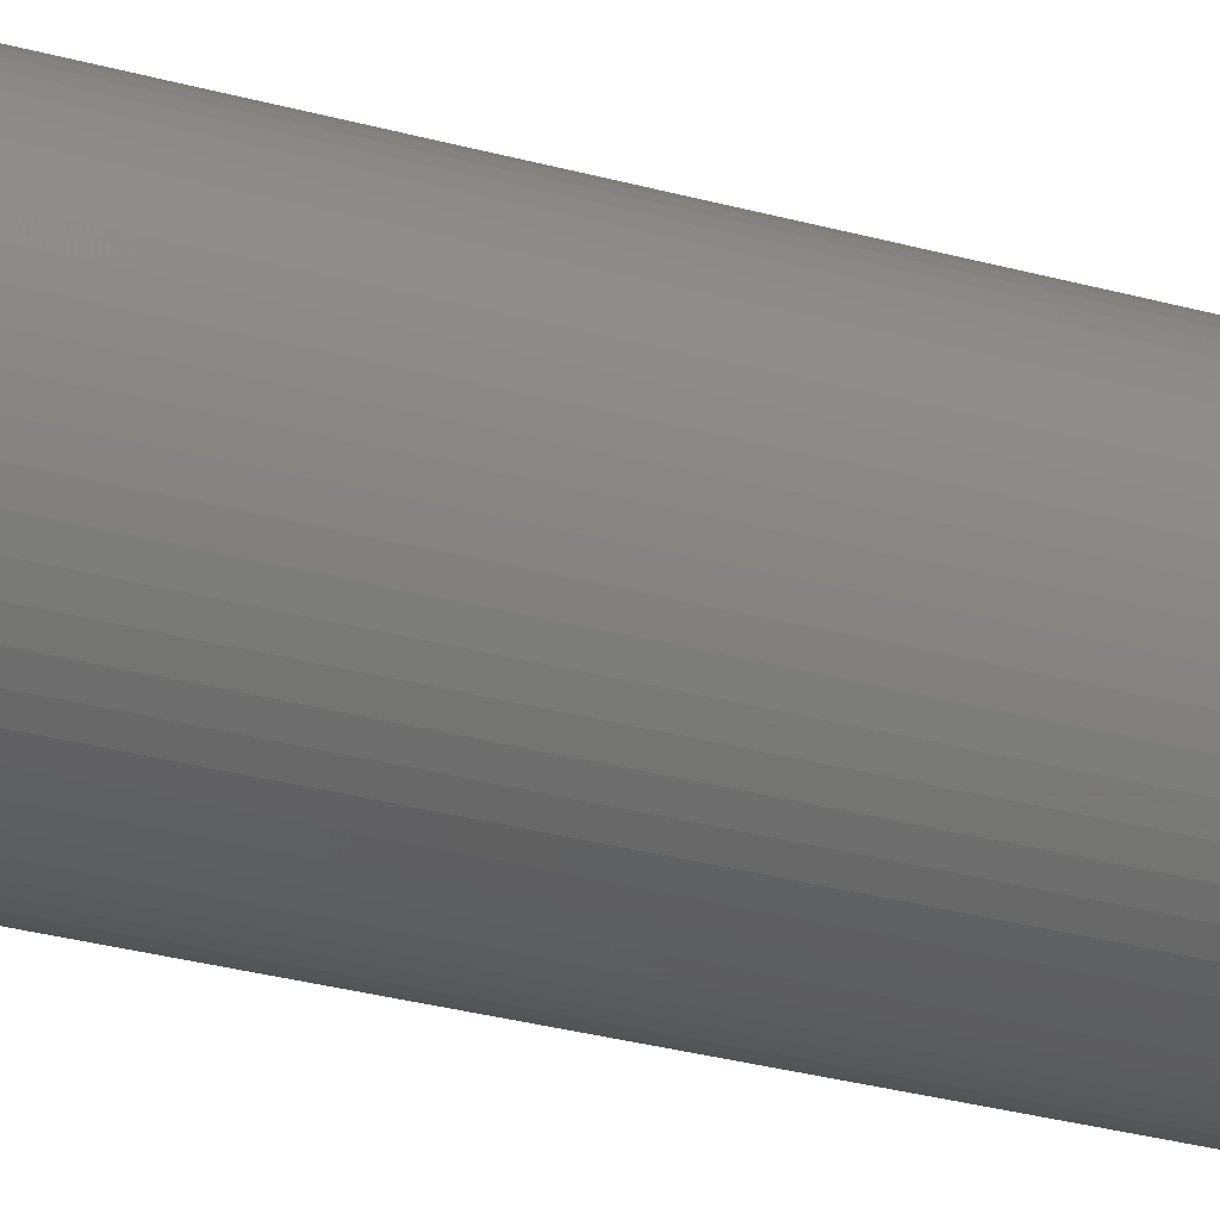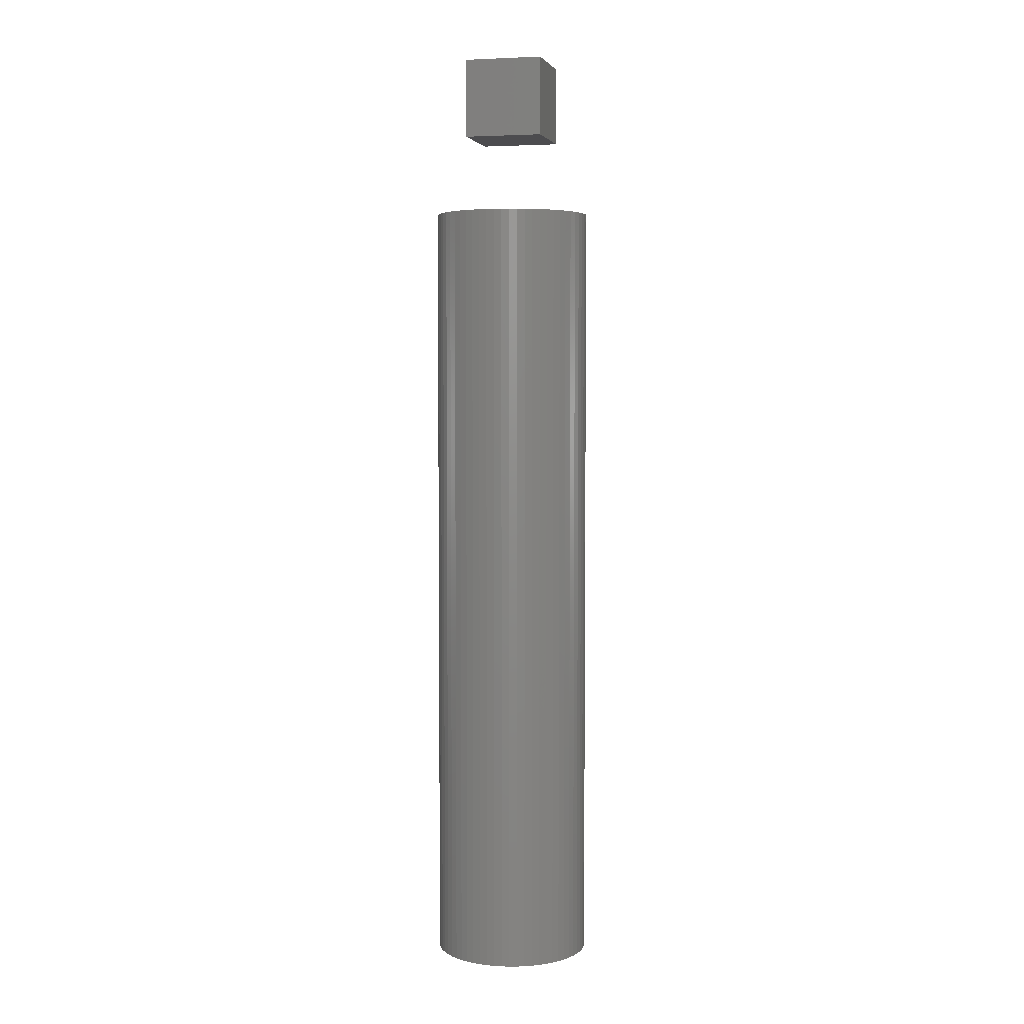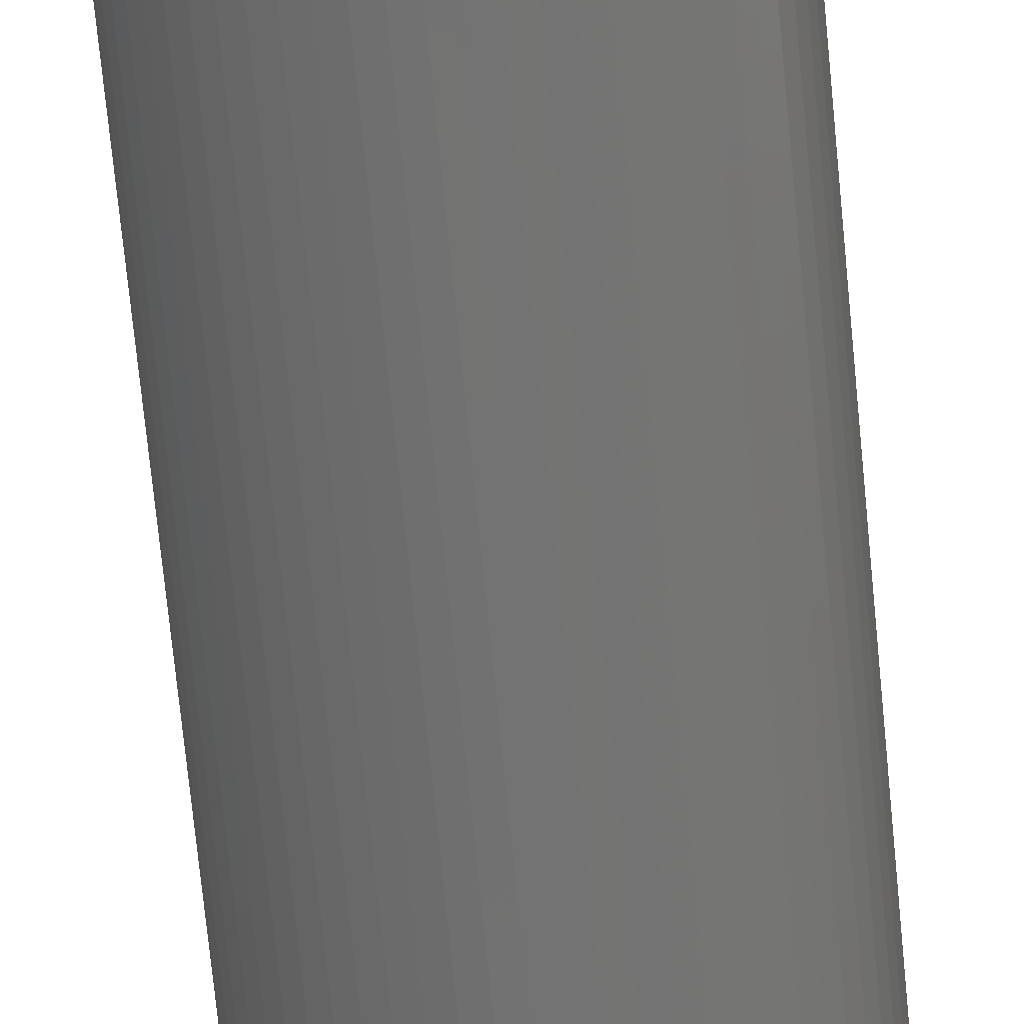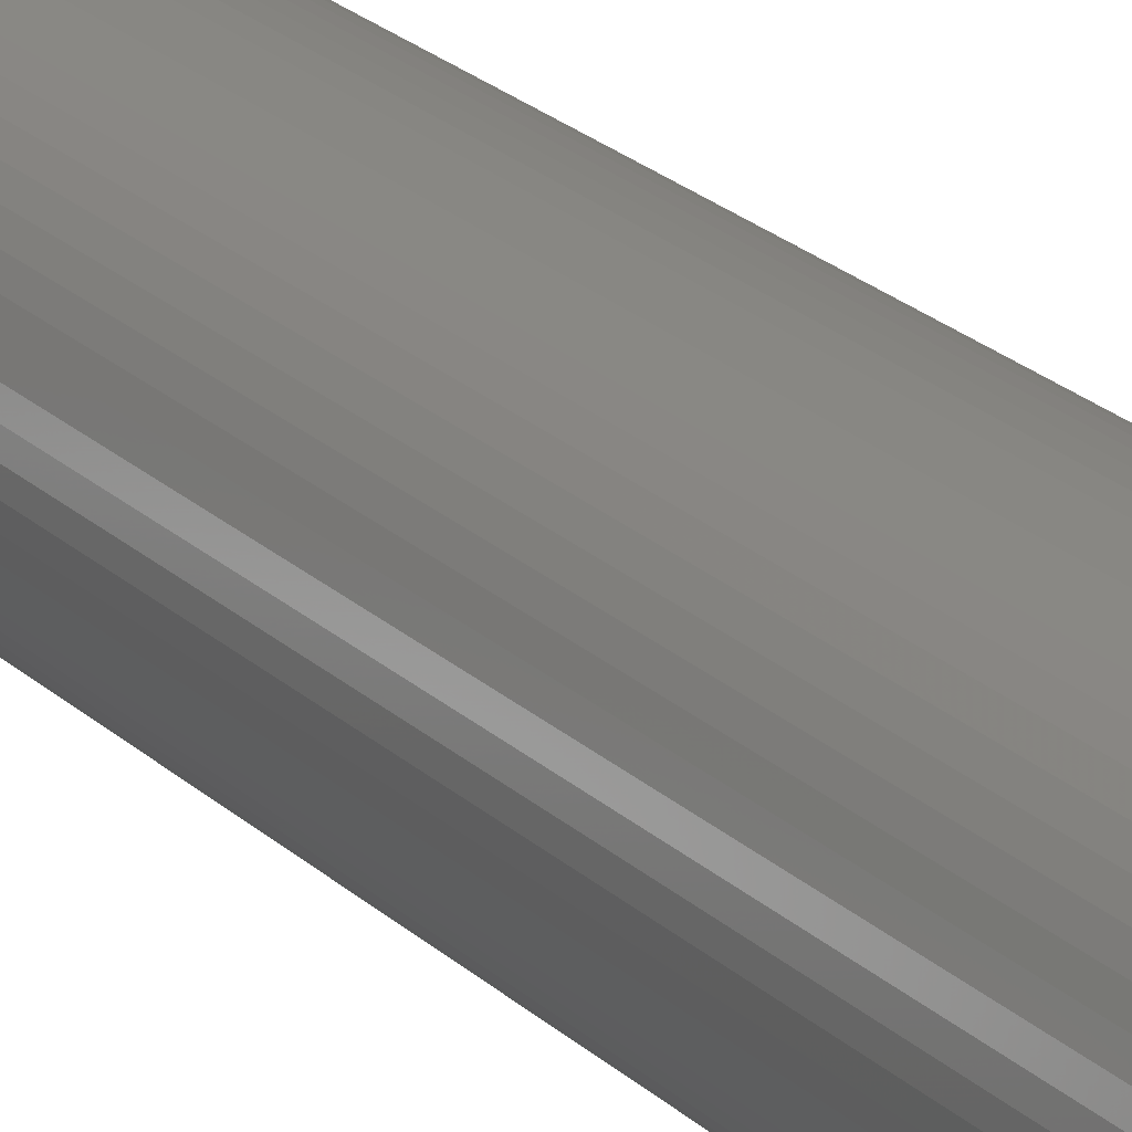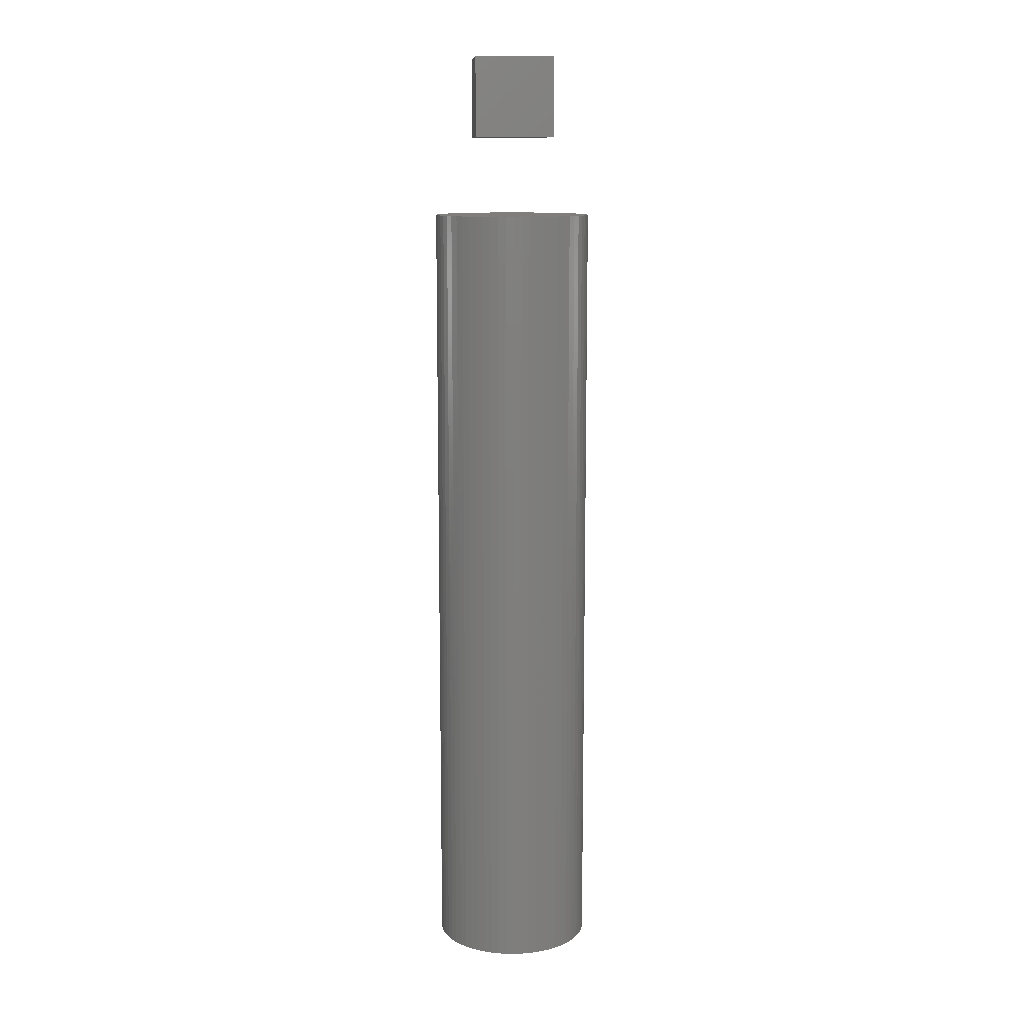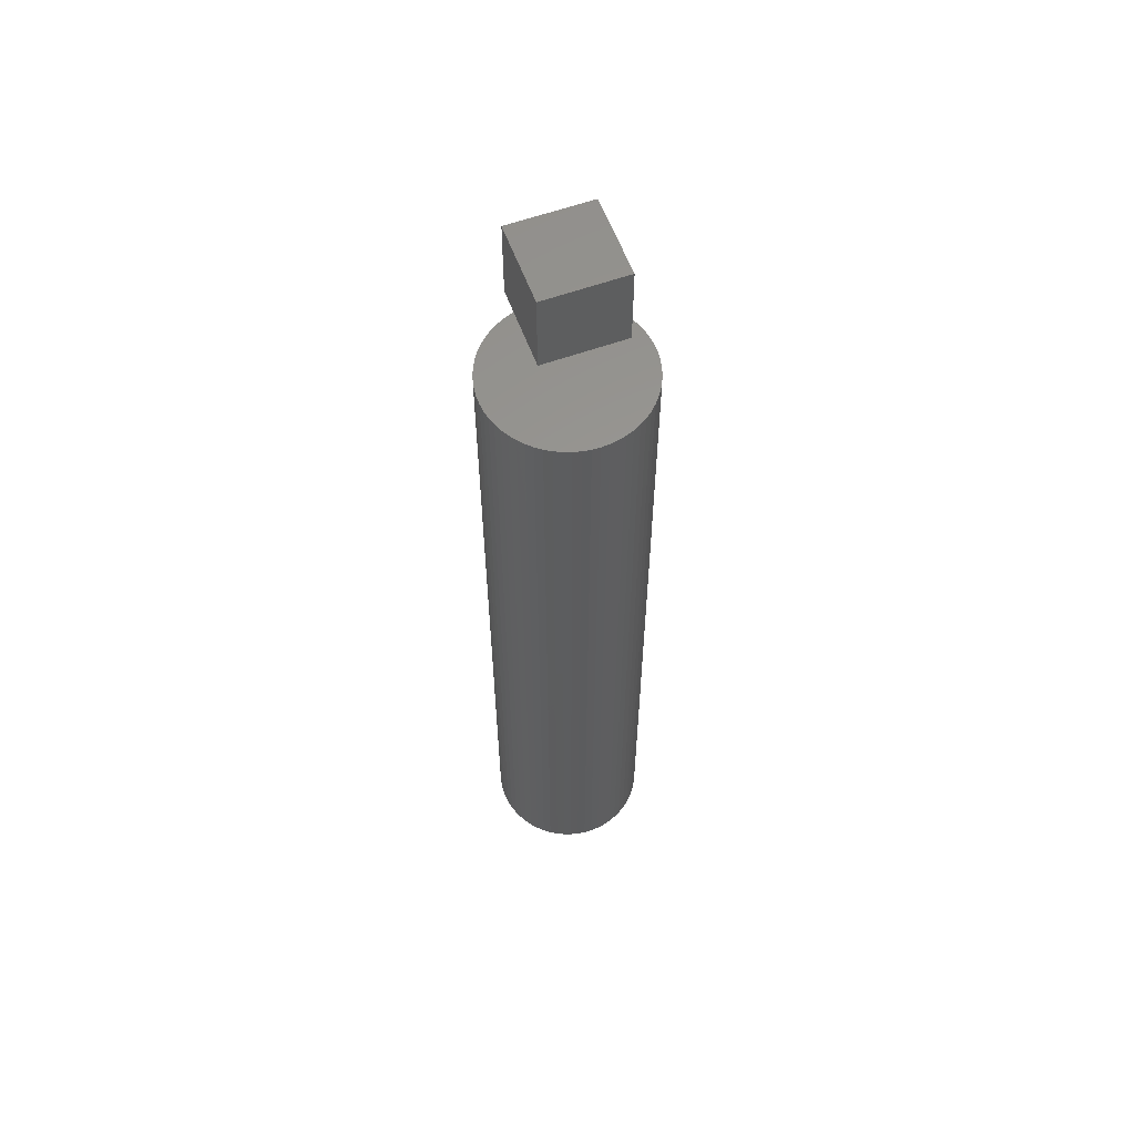
<metadata>
{"format":"stl","ext":"stl","renderer":"f3d","projection":"perspective","resolution":1024,"background":"white","views":[{"elev":-23.8,"azim":-116.7,"up":"+Y"},{"elev":4.3,"azim":103.7,"up":"+Z"},{"elev":-64.9,"azim":5.3,"up":"+Y"},{"elev":22.5,"azim":-32.7,"up":"+Y"},{"elev":11.4,"azim":175.9,"up":"+Z"},{"elev":59.3,"azim":-110.3,"up":"+Z"}]}
</metadata>
<code>
# stl→obj: 132 verts, 256 faces
v 5 -5 110
v 5 -5 120
v -5 -5 110
v -5 -5 120
v -5 5 110
v -5 5 120
v 5 5 110
v 5 5 120
v 9.949 -1.012 0
v 9.949 -1.012 100
v 9.795 -2.013 0
v 9.795 -2.013 100
v 9.541 -2.994 0
v 9.541 -2.994 100
v 9.19 -3.944 0
v 9.19 -3.944 100
v 8.743 -4.853 0
v 8.743 -4.853 100
v 8.208 -5.713 0
v 8.208 -5.713 100
v 7.588 -6.514 0
v 7.588 -6.514 100
v 6.89 -7.248 0
v 6.89 -7.248 100
v 6.121 -7.908 0
v 6.121 -7.908 100
v 5.29 -8.486 0
v 5.29 -8.486 100
v 4.404 -8.978 0
v 4.404 -8.978 100
v 3.473 -9.378 0
v 3.473 -9.378 100
v 2.507 -9.681 0
v 2.507 -9.681 100
v 1.514 -9.885 0
v 1.514 -9.885 100
v 0.5065 -9.987 0
v 0.5065 -9.987 100
v -0.5065 -9.987 0
v -0.5065 -9.987 100
v -1.514 -9.885 0
v -1.514 -9.885 100
v -2.507 -9.681 0
v -2.507 -9.681 100
v -3.473 -9.378 0
v -3.473 -9.378 100
v -4.404 -8.978 0
v -4.404 -8.978 100
v -5.29 -8.486 0
v -5.29 -8.486 100
v -6.121 -7.908 0
v -6.121 -7.908 100
v -6.89 -7.248 0
v -6.89 -7.248 100
v -7.588 -6.514 0
v -7.588 -6.514 100
v -8.208 -5.713 0
v -8.208 -5.713 100
v -8.743 -4.853 0
v -8.743 -4.853 100
v -9.19 -3.944 0
v -9.19 -3.944 100
v -9.541 -2.994 0
v -9.541 -2.994 100
v -9.795 -2.013 0
v -9.795 -2.013 100
v -9.949 -1.012 0
v -9.949 -1.012 100
v -10 0 0
v -10 0 100
v -9.949 1.012 0
v -9.949 1.012 100
v -9.795 2.013 0
v -9.795 2.013 100
v -9.541 2.994 0
v -9.541 2.994 100
v -9.19 3.944 0
v -9.19 3.944 100
v -8.743 4.853 0
v -8.743 4.853 100
v -8.208 5.713 0
v -8.208 5.713 100
v -7.588 6.514 0
v -7.588 6.514 100
v -6.89 7.248 0
v -6.89 7.248 100
v -6.121 7.908 0
v -6.121 7.908 100
v -5.29 8.486 0
v -5.29 8.486 100
v -4.404 8.978 0
v -4.404 8.978 100
v -3.473 9.378 0
v -3.473 9.378 100
v -2.507 9.681 0
v -2.507 9.681 100
v -1.514 9.885 0
v -1.514 9.885 100
v -0.5065 9.987 0
v -0.5065 9.987 100
v 0.5065 9.987 0
v 0.5065 9.987 100
v 1.514 9.885 0
v 1.514 9.885 100
v 2.507 9.681 0
v 2.507 9.681 100
v 3.473 9.378 0
v 3.473 9.378 100
v 4.404 8.978 0
v 4.404 8.978 100
v 5.29 8.486 0
v 5.29 8.486 100
v 6.121 7.908 0
v 6.121 7.908 100
v 6.89 7.248 0
v 6.89 7.248 100
v 7.588 6.514 0
v 7.588 6.514 100
v 8.208 5.713 0
v 8.208 5.713 100
v 8.743 4.853 0
v 8.743 4.853 100
v 9.19 3.944 0
v 9.19 3.944 100
v 9.541 2.994 0
v 9.541 2.994 100
v 9.795 2.013 0
v 9.795 2.013 100
v 9.949 1.012 0
v 9.949 1.012 100
v 10 0 0
v 10 0 100
f 1 2 3
f 3 2 4
f 3 4 5
f 5 4 6
f 5 6 7
f 7 6 8
f 7 8 1
f 1 8 2
f 8 6 4
f 8 4 2
f 1 3 5
f 1 5 7
f 9 10 11
f 11 10 12
f 11 12 13
f 13 12 14
f 13 14 15
f 15 14 16
f 15 16 17
f 17 16 18
f 17 18 19
f 19 18 20
f 19 20 21
f 21 20 22
f 21 22 23
f 23 22 24
f 23 24 25
f 25 24 26
f 25 26 27
f 27 26 28
f 27 28 29
f 29 28 30
f 29 30 31
f 31 30 32
f 31 32 33
f 33 32 34
f 33 34 35
f 35 34 36
f 35 36 37
f 37 36 38
f 37 38 39
f 39 38 40
f 39 40 41
f 41 40 42
f 41 42 43
f 43 42 44
f 43 44 45
f 45 44 46
f 45 46 47
f 47 46 48
f 47 48 49
f 49 48 50
f 49 50 51
f 51 50 52
f 51 52 53
f 53 52 54
f 53 54 55
f 55 54 56
f 55 56 57
f 57 56 58
f 57 58 59
f 59 58 60
f 59 60 61
f 61 60 62
f 61 62 63
f 63 62 64
f 63 64 65
f 65 64 66
f 65 66 67
f 67 66 68
f 67 68 69
f 69 68 70
f 69 70 71
f 71 70 72
f 71 72 73
f 73 72 74
f 73 74 75
f 75 74 76
f 75 76 77
f 77 76 78
f 77 78 79
f 79 78 80
f 79 80 81
f 81 80 82
f 81 82 83
f 83 82 84
f 83 84 85
f 85 84 86
f 85 86 87
f 87 86 88
f 87 88 89
f 89 88 90
f 89 90 91
f 91 90 92
f 91 92 93
f 93 92 94
f 93 94 95
f 95 94 96
f 95 96 97
f 97 96 98
f 97 98 99
f 99 98 100
f 99 100 101
f 101 100 102
f 101 102 103
f 103 102 104
f 103 104 105
f 105 104 106
f 105 106 107
f 107 106 108
f 107 108 109
f 109 108 110
f 109 110 111
f 111 110 112
f 111 112 113
f 113 112 114
f 113 114 115
f 115 114 116
f 115 116 117
f 117 116 118
f 117 118 119
f 119 118 120
f 119 120 121
f 121 120 122
f 121 122 123
f 123 122 124
f 123 124 125
f 125 124 126
f 125 126 127
f 127 126 128
f 127 128 129
f 129 128 130
f 129 130 131
f 131 130 132
f 131 132 9
f 9 132 10
f 132 130 128
f 132 128 126
f 132 126 124
f 132 124 122
f 132 122 120
f 132 120 118
f 132 118 116
f 132 116 114
f 132 114 112
f 132 112 110
f 132 110 108
f 132 108 106
f 132 106 104
f 132 104 102
f 132 102 100
f 132 100 98
f 132 98 96
f 132 96 94
f 132 94 92
f 132 92 90
f 132 90 88
f 132 88 86
f 132 86 84
f 132 84 82
f 132 82 80
f 132 80 78
f 132 78 76
f 132 76 74
f 132 74 72
f 132 72 70
f 132 70 68
f 132 68 66
f 132 66 64
f 132 64 62
f 132 62 60
f 132 60 58
f 132 58 56
f 132 56 54
f 132 54 52
f 132 52 50
f 132 50 48
f 132 48 46
f 132 46 44
f 132 44 42
f 132 42 40
f 132 40 38
f 132 38 36
f 132 36 34
f 132 34 32
f 132 32 30
f 132 30 28
f 132 28 26
f 132 26 24
f 132 24 22
f 132 22 20
f 132 20 18
f 132 18 16
f 132 16 14
f 132 14 12
f 132 12 10
f 9 11 13
f 9 13 15
f 9 15 17
f 9 17 19
f 9 19 21
f 9 21 23
f 9 23 25
f 9 25 27
f 9 27 29
f 9 29 31
f 9 31 33
f 9 33 35
f 9 35 37
f 9 37 39
f 9 39 41
f 9 41 43
f 9 43 45
f 9 45 47
f 9 47 49
f 9 49 51
f 9 51 53
f 9 53 55
f 9 55 57
f 9 57 59
f 9 59 61
f 9 61 63
f 9 63 65
f 9 65 67
f 9 67 69
f 9 69 71
f 9 71 73
f 9 73 75
f 9 75 77
f 9 77 79
f 9 79 81
f 9 81 83
f 9 83 85
f 9 85 87
f 9 87 89
f 9 89 91
f 9 91 93
f 9 93 95
f 9 95 97
f 9 97 99
f 9 99 101
f 9 101 103
f 9 103 105
f 9 105 107
f 9 107 109
f 9 109 111
f 9 111 113
f 9 113 115
f 9 115 117
f 9 117 119
f 9 119 121
f 9 121 123
f 9 123 125
f 9 125 127
f 9 127 129
f 9 129 131

</code>
